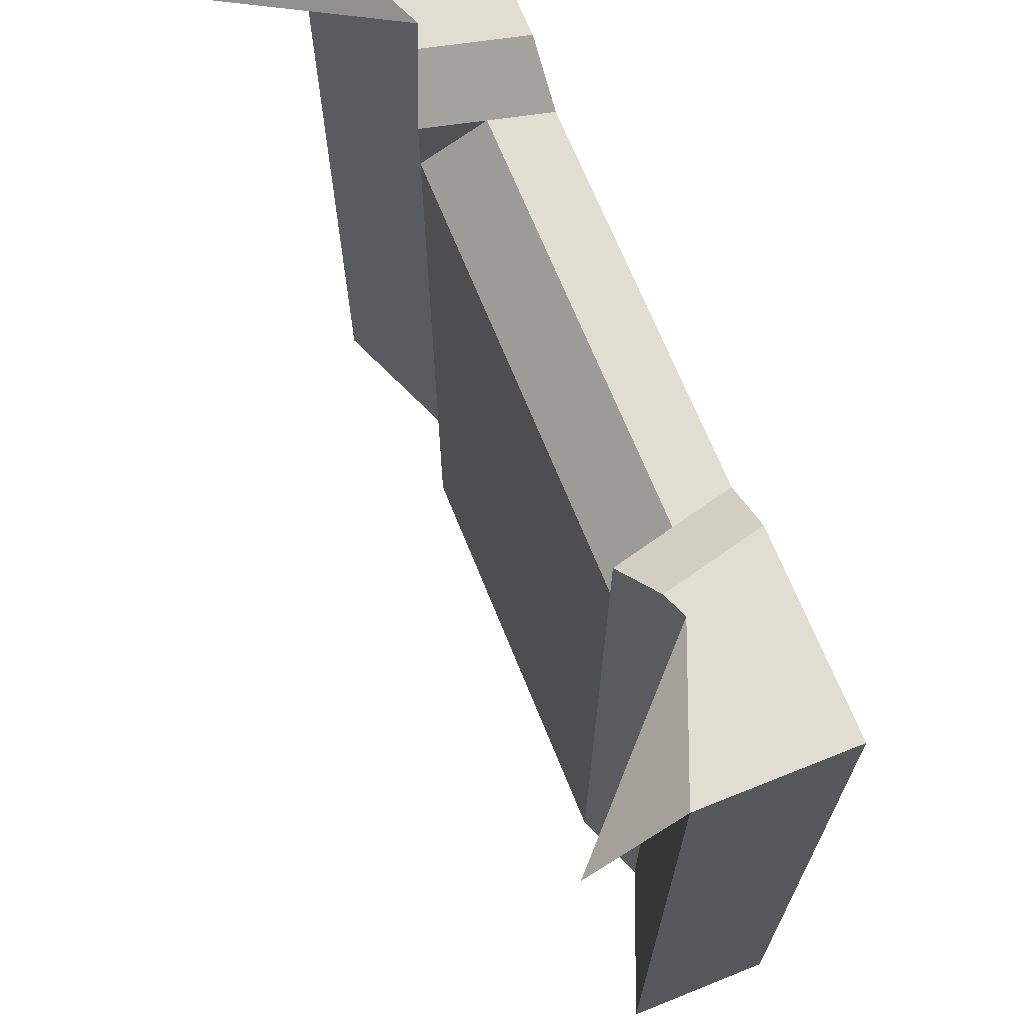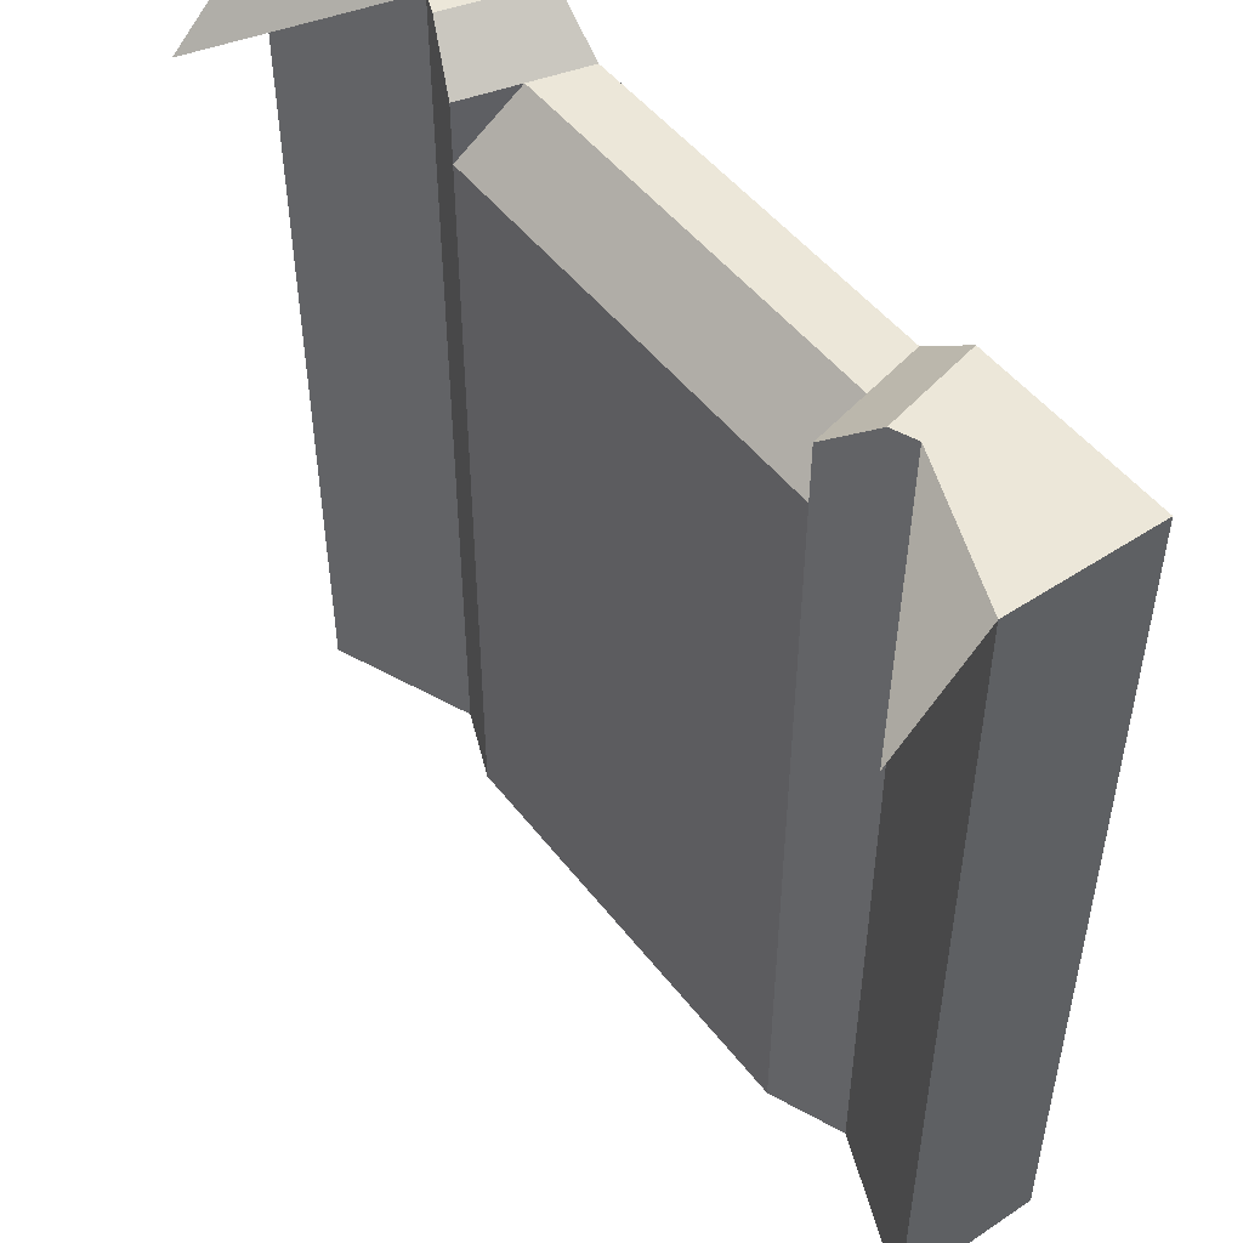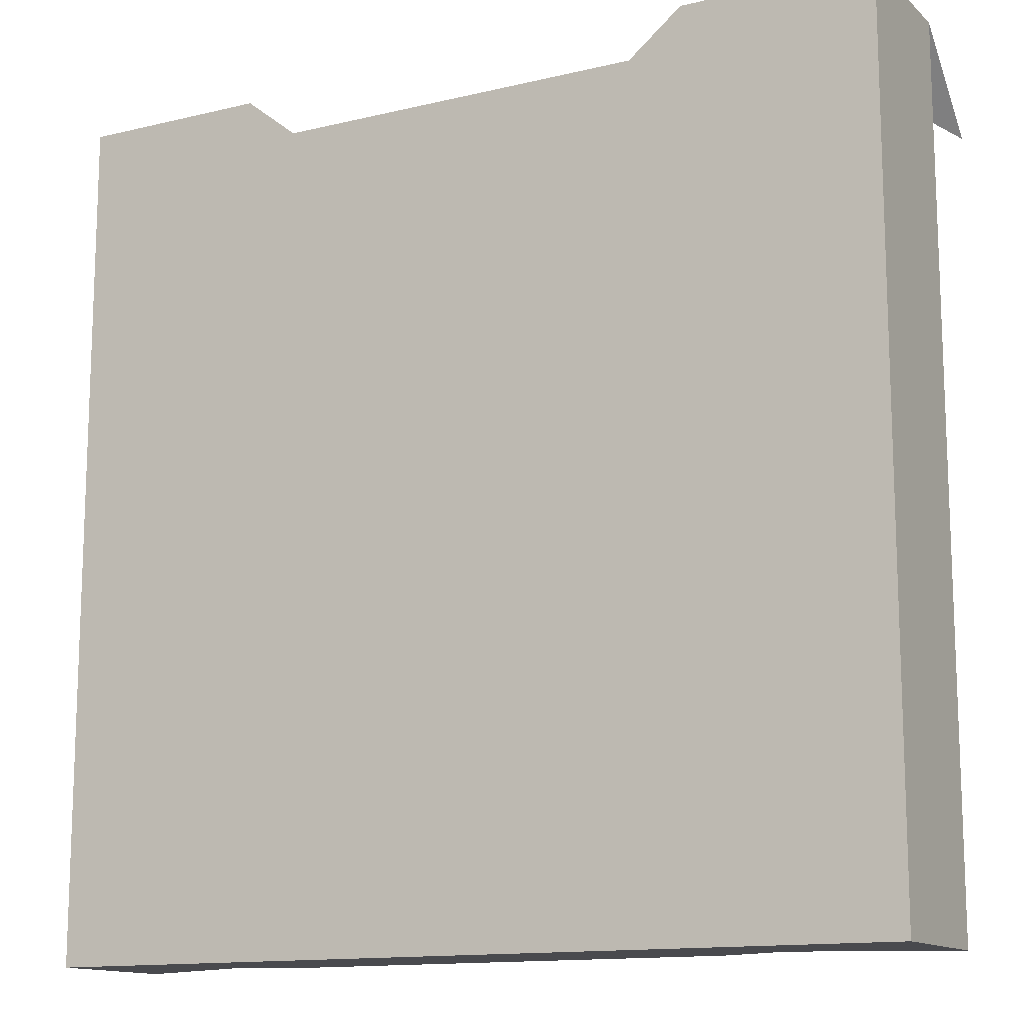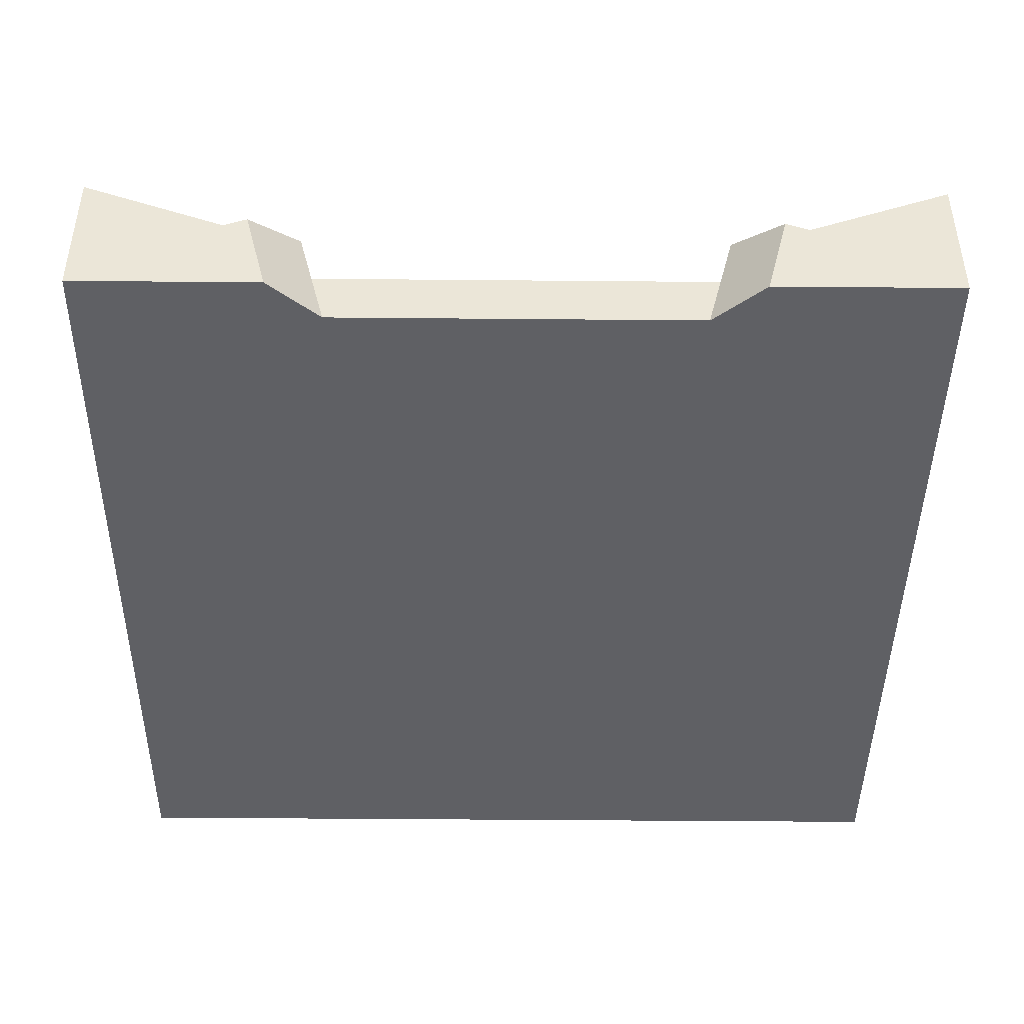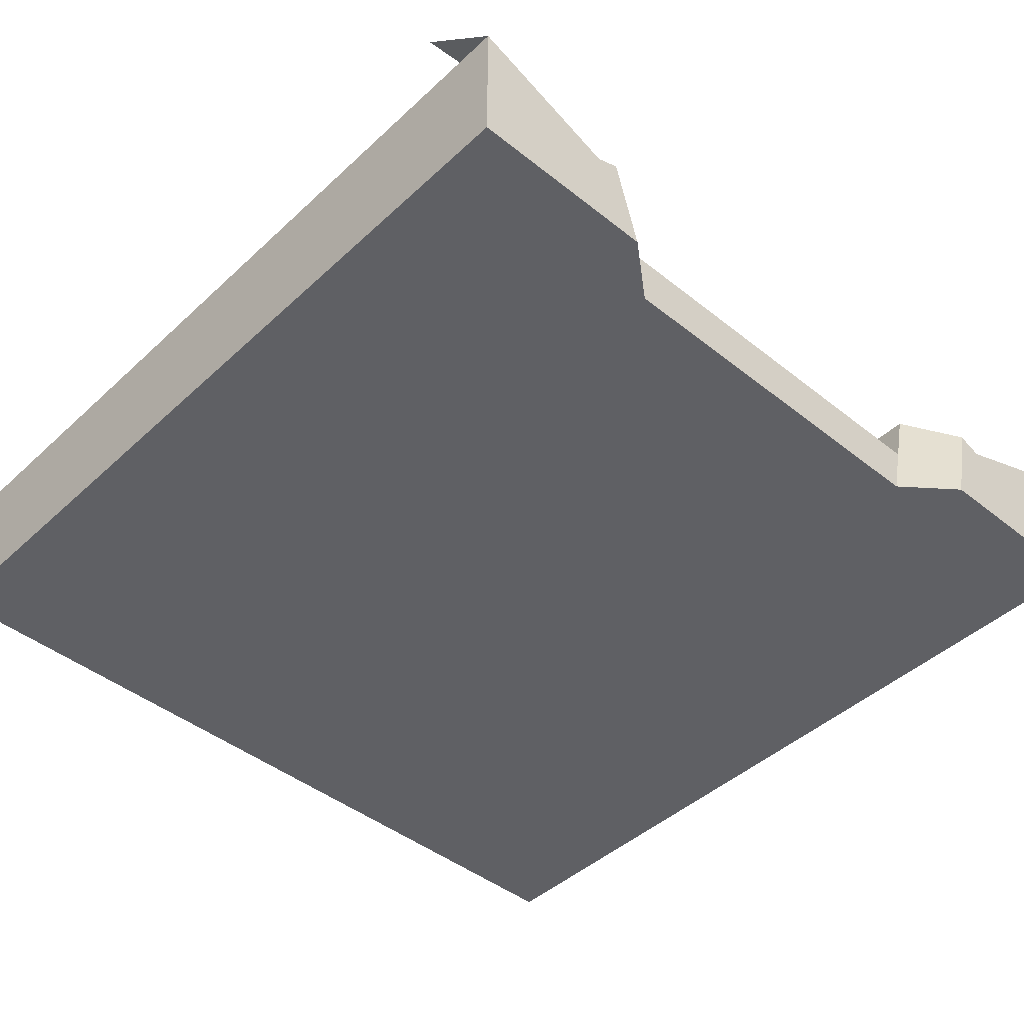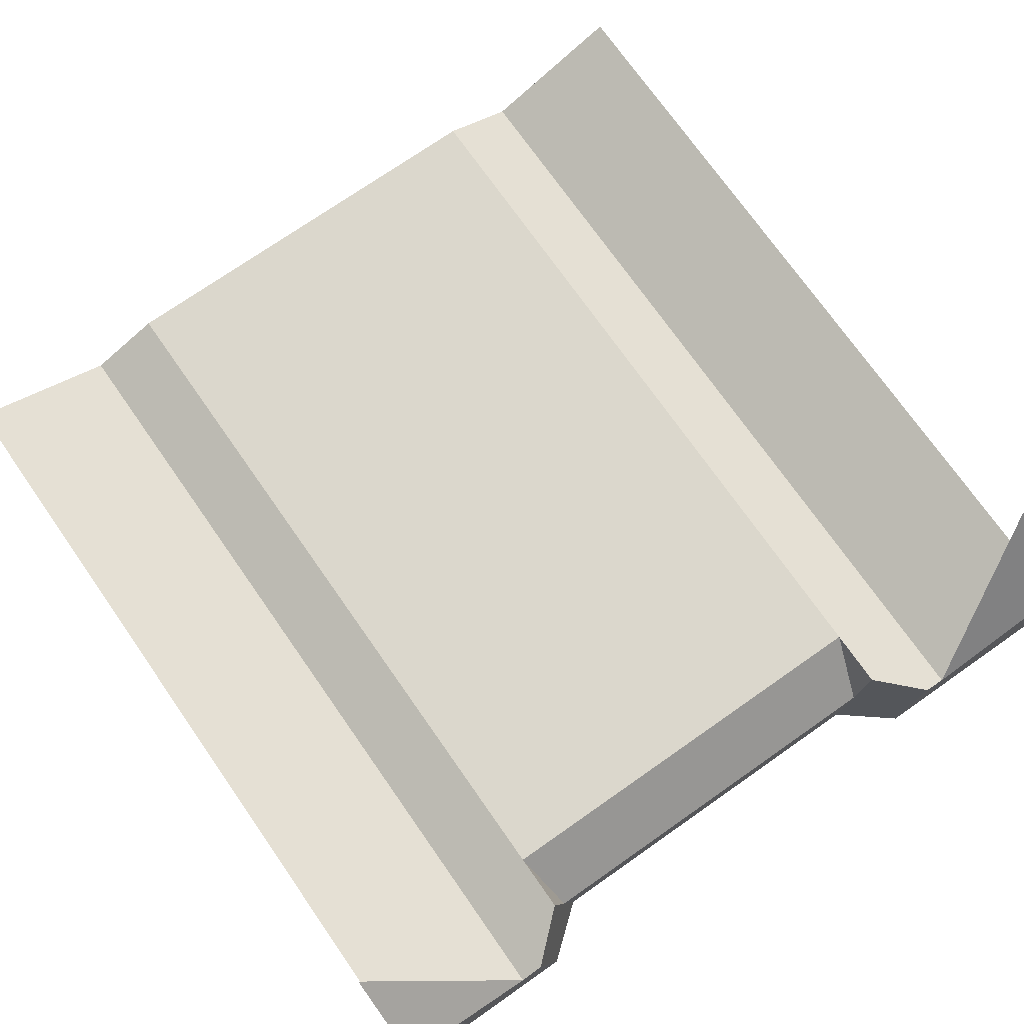
<metadata>
{"format":"obj","ext":"obj","renderer":"f3d","projection":"perspective","resolution":1024,"background":"white","views":[{"elev":68.6,"azim":68.1,"up":"+Y"},{"elev":49.6,"azim":53.8,"up":"+Y"},{"elev":-13.4,"azim":-151.5,"up":"+Y"},{"elev":-44.0,"azim":179.4,"up":"+Z"},{"elev":-44.3,"azim":137.1,"up":"+Z"},{"elev":73.4,"azim":145.0,"up":"+Z"}]}
</metadata>
<code>
g cliff_waterfallTop_stone
v 0.2335 0.95 -0.4329
v -0.2335 0.95 -0.4329
v 0.217 0.95 -0.5
v -0.217 0.95 -0.5
v 0.25 0.8809 -0.3658
v -0.25 0.8809 -0.3658
v 0.25 0 -0.3658
v 0.08333 0 -0.3658
v -0.08333 0 -0.3658
v -0.25 0 -0.3658
v 2.888e-15 0 -0.4
v -0.5 0 -0.5
v -0.5 1 -0.5
v -0.5 0 -0.3315
v -0.5 1 -0.3315
v 0.3333 0 -0.4
v 0.3333 1 -0.4
v 0.25 0.95 -0.3658
v 0.3063 1 -0.3889
v 0.5 0 -0.5
v -0.279 1 -0.5
v -0.379 1 -0.5
v 0.5 1 -0.5
v 0.379 1 -0.5
v 0.279 1 -0.5
v 0.5 0 -0.3315
v 0.5 1 -0.3315
v -0.25 0.95 -0.3658
v -0.3333 0 -0.4
v -0.3333 1 -0.4
v -0.3063 1 -0.3889
v 0.5 0.9 -0.2315
v -0.5 0.9 -0.2315
f 3 2 1
f 2 3 4
f 1 6 5
f 6 1 2
f 5 8 7
f 8 5 9
f 6 9 5
f 9 6 10
f 9 11 8
f 14 13 12
f 13 14 15
f 17 7 16
f 7 17 5
f 5 17 18
f 18 17 19
f 13 20 12
f 20 13 4
f 4 13 21
f 21 13 22
f 3 20 4
f 20 3 23
f 23 3 24
f 24 3 25
f 27 16 26
f 16 27 17
f 28 6 2
f 16 20 26
f 20 16 12
f 12 16 7
f 12 7 11
f 11 7 8
f 12 11 9
f 12 9 10
f 12 10 29
f 12 29 14
f 27 20 23
f 20 27 26
f 18 1 5
f 6 29 10
f 29 6 30
f 30 6 28
f 30 28 31
f 30 14 29
f 14 30 15
f 22 15 30
f 15 22 13
f 17 32 27
f 24 27 23
f 27 24 17
f 15 33 30
f 22 31 21
f 31 22 30
f 25 17 24
f 17 25 19
f 21 2 4
f 2 21 28
f 28 21 31
f 25 18 19
f 18 25 3
f 18 3 1

</code>
